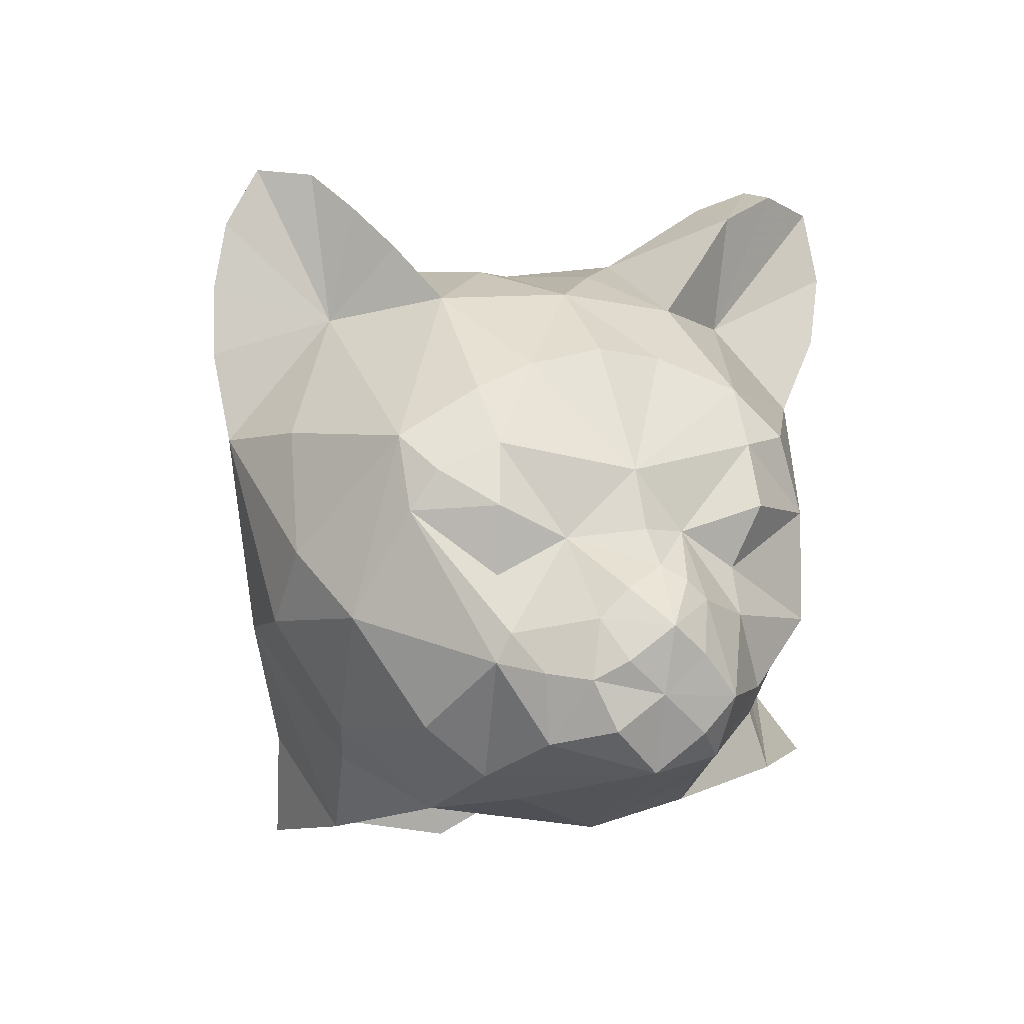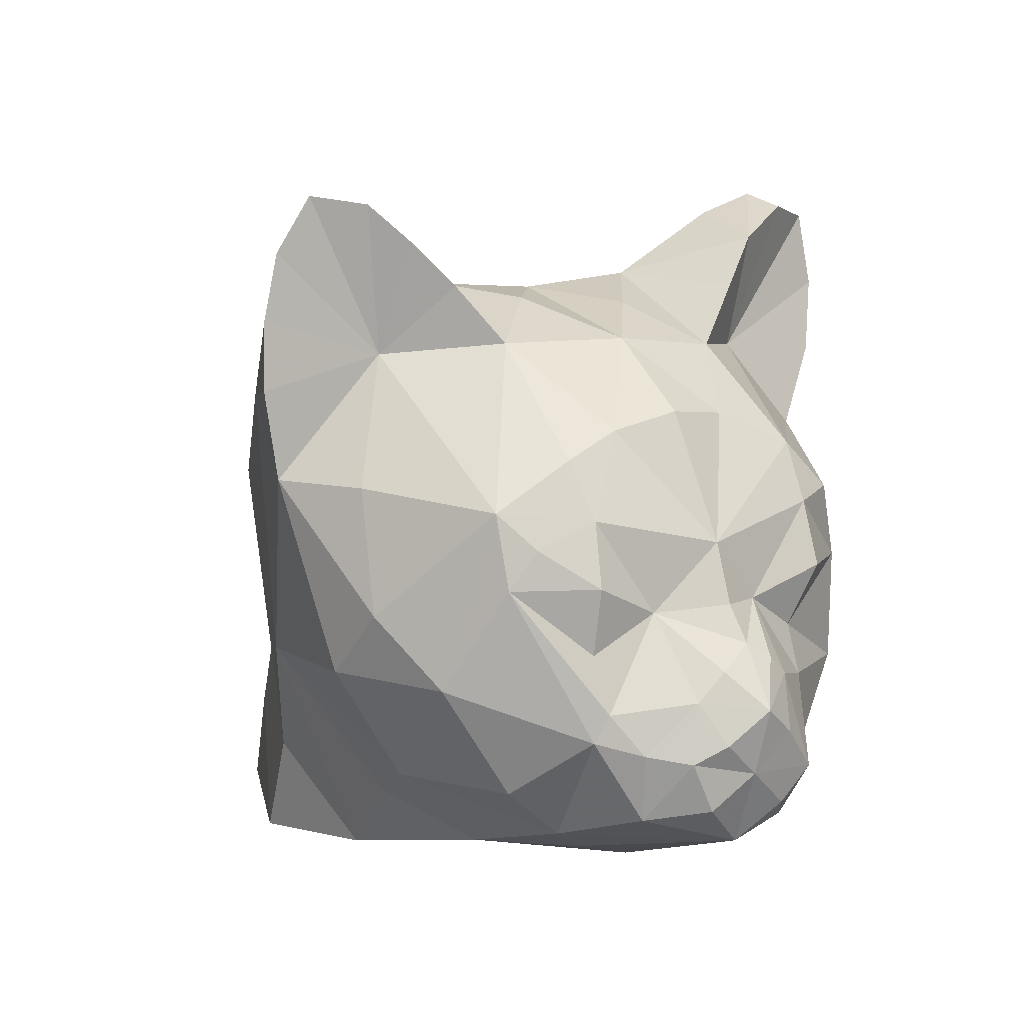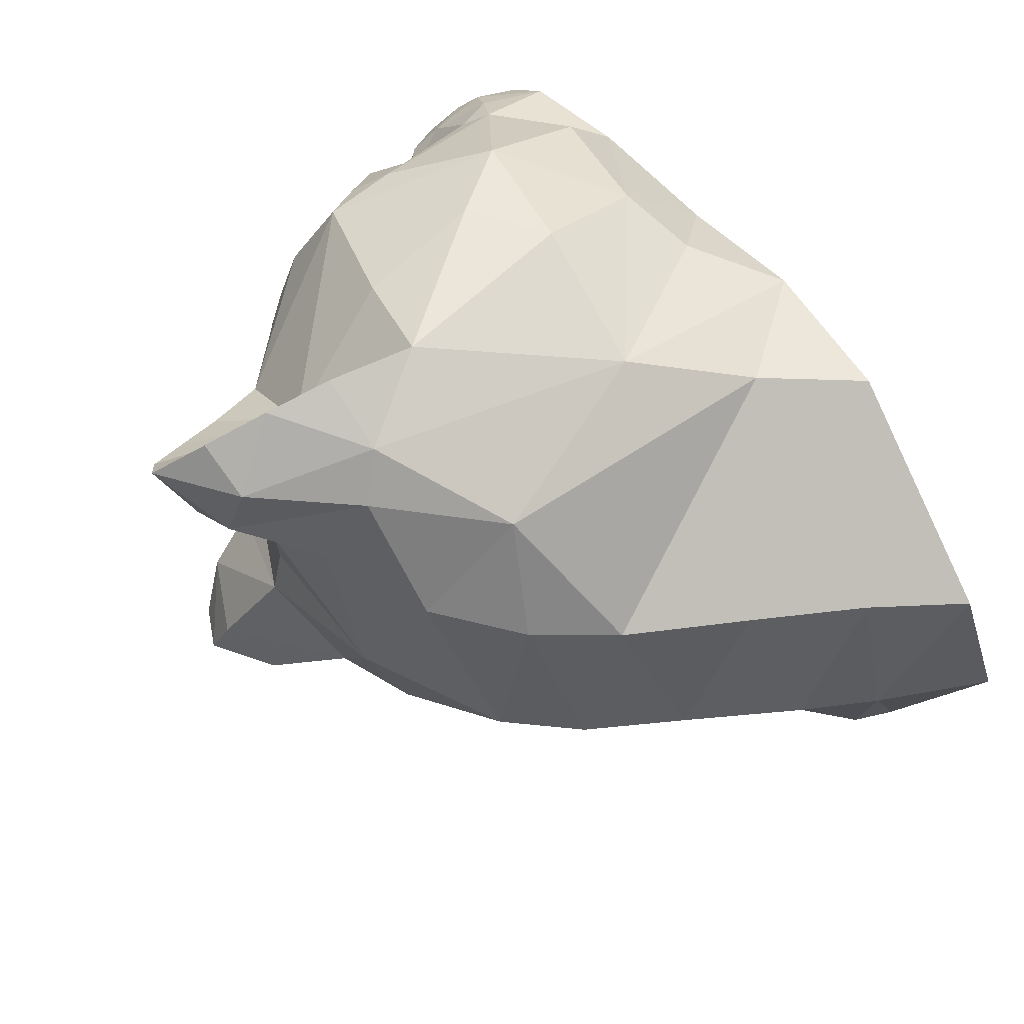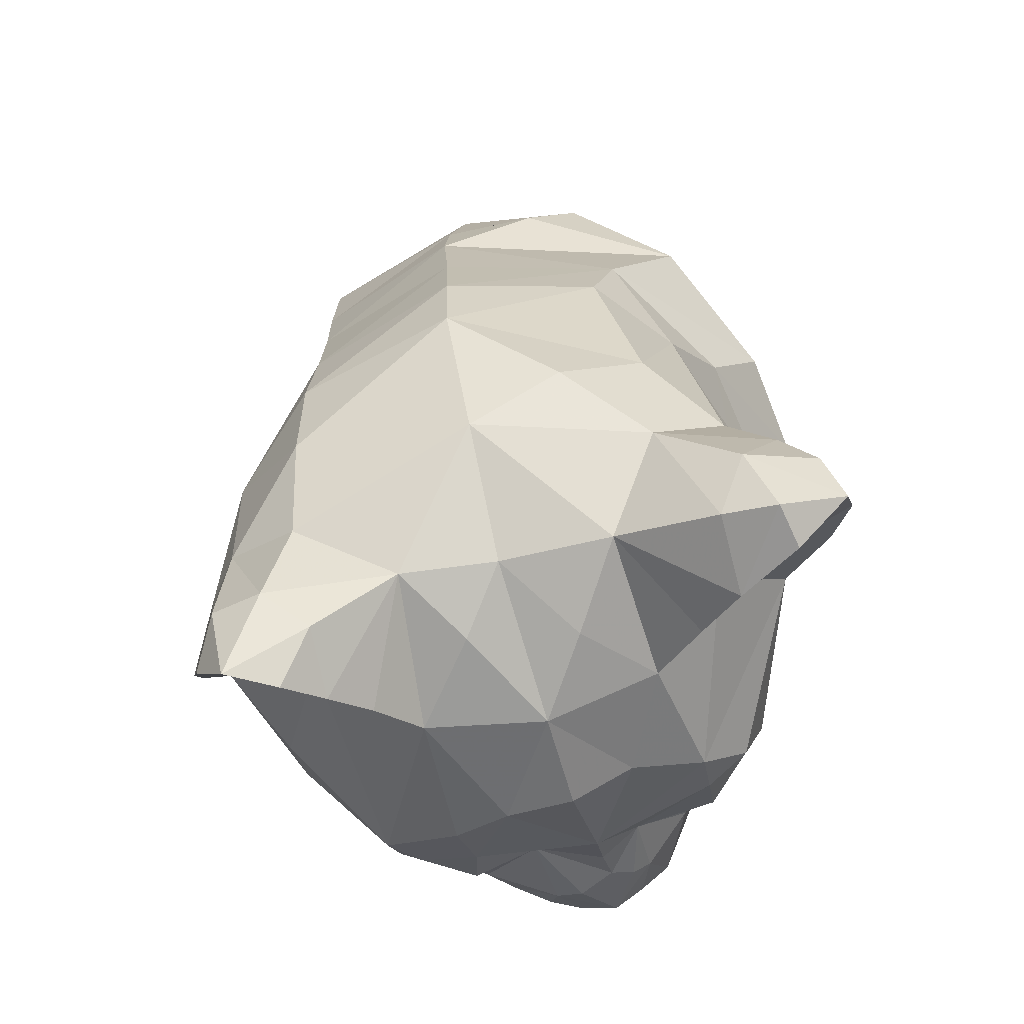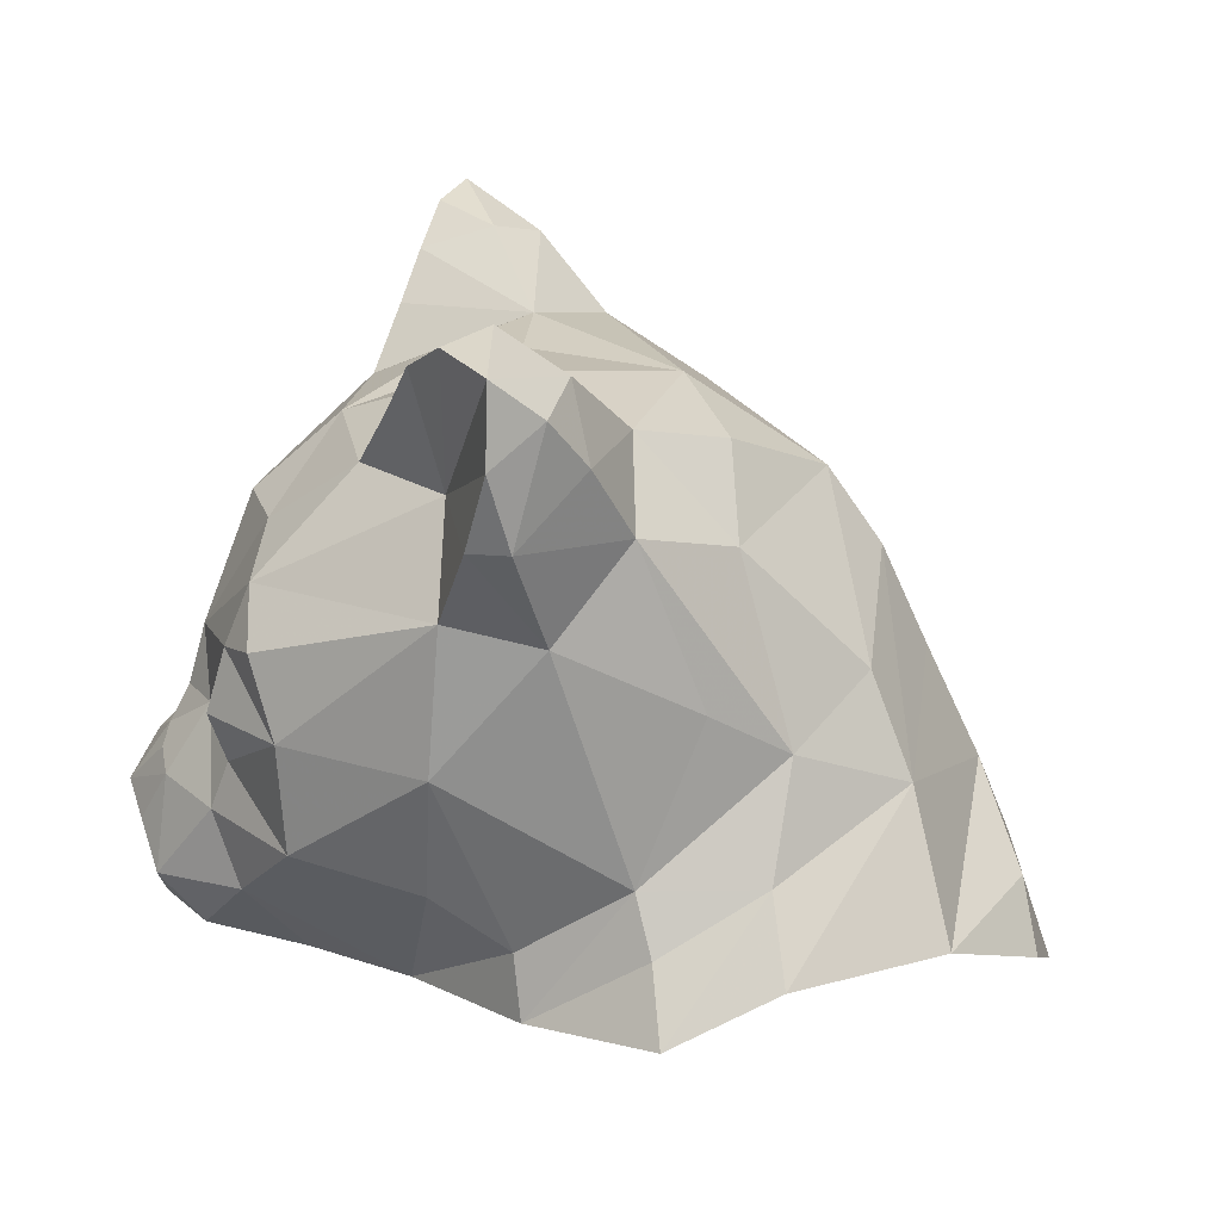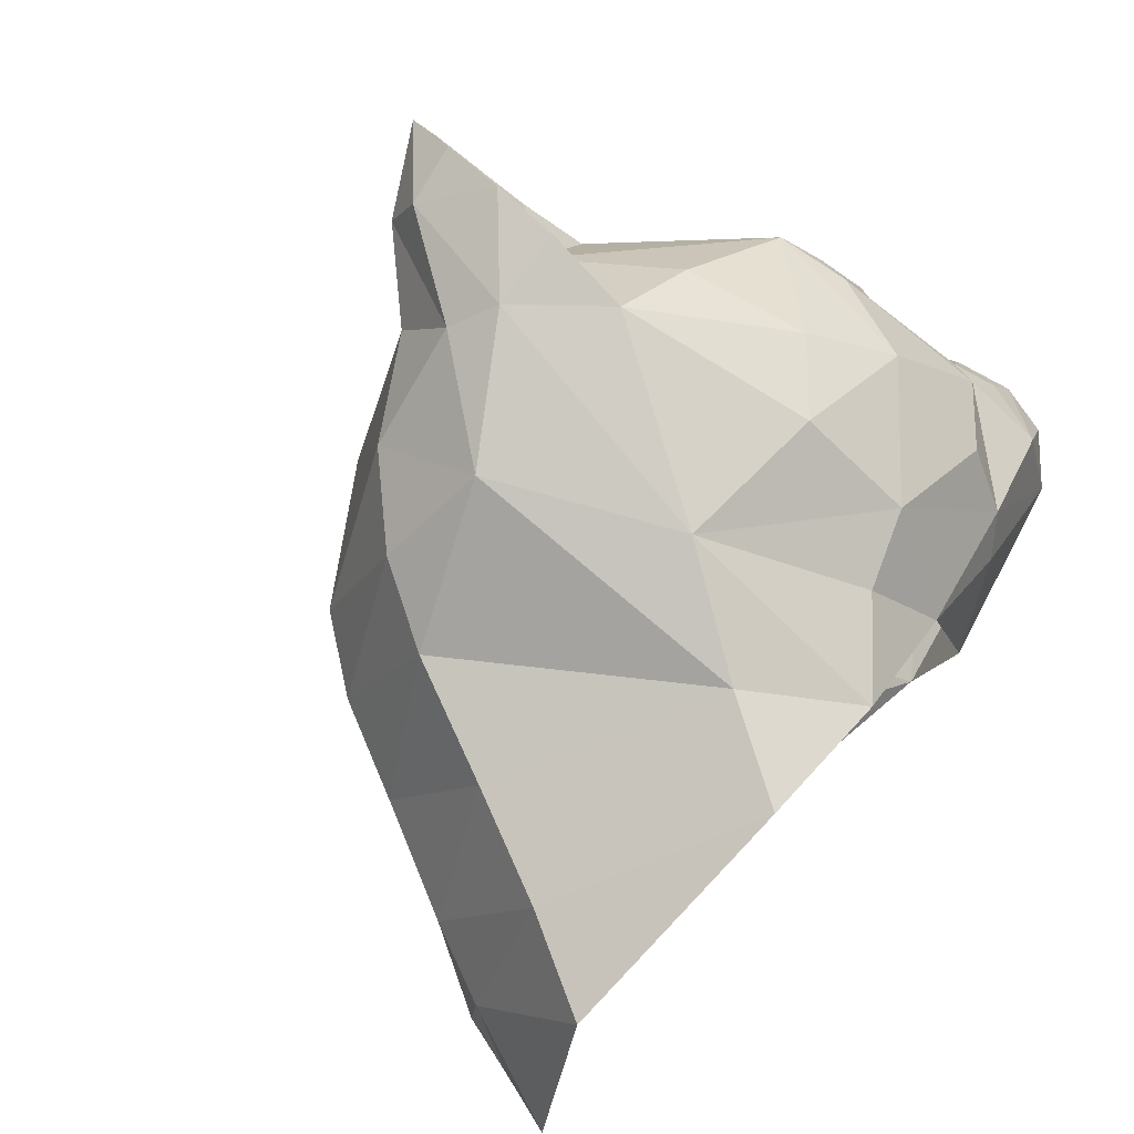
<metadata>
{"format":"obj","ext":"obj","renderer":"f3d","projection":"perspective","resolution":1024,"background":"white","views":[{"elev":-10.3,"azim":-105.7,"up":"+Z"},{"elev":1.1,"azim":-119.5,"up":"+Z"},{"elev":75.5,"azim":56.4,"up":"+Y"},{"elev":79.1,"azim":-101.7,"up":"+Z"},{"elev":-65.5,"azim":-2.9,"up":"+Y"},{"elev":68.0,"azim":129.4,"up":"+Y"}]}
</metadata>
<code>
v -0.207 0.07407 0.5447
v -0.3987 -0.07408 0.5011
v -0.2113 -0.1874 0.5882
v -0.512 -0.2353 0.4009
v -0.5686 0.03485 0.4052
v -0.3595 0.1786 0.5054
v -0.5251 0.3137 0.3878
v -0.1895 0.3006 0.5447
v 0.1242 0.07407 0.5098
v -0.4553 -0.3399 0.5447
v -0.4118 -0.427 0.671
v -0.2375 -0.4139 0.7451
v -0.2505 -0.536 0.7974
v -0.3464 -0.5621 0.7582
v 0.01525 -0.3312 0.5316
v -0.1068 -0.4967 0.6928
v -0.2549 -0.6928 0.7495
v -0.06318 -0.6013 0.5534
v -0.146 -0.6667 0.6667
v -0.2505 -0.7277 0.5839
v -0.1983 -0.7146 0.4227
v 0.02832 -0.5142 0.3834
v -0.1242 -0.6231 0.1961
v -0.2854 -0.6928 0.4139
v -0.3333 -0.597 0.2266
v -0.3333 -0.4183 0.4139
v 0.2331 -0.366 0.3137
v 0.2157 -0.1569 0.4575
v -0.342 -0.6231 -0.09151
v -0.7081 -0.4314 0.06972
v -0.6471 -0.5011 -0.09151
v -0.7168 -0.3181 0.1699
v -0.6993 -0.1438 0.2353
v -0.7473 0.008711 0.2353
v -0.7473 0.1656 0.1917
v -0.7647 0.2919 0.1264
v -0.7473 0.4619 0.01307
v -0.3377 0.5359 0.366
v -0.4728 0.6449 0.06536
v -0.2723 0.7538 0.08279
v -0.2941 0.7974 0.2789
v -0.3072 0.8017 0.4357
v -0.3246 0.78 0.5839
v -0.3551 0.7146 0.7102
v -0.4074 0.5969 0.6928
v -0.4423 0.5054 0.61
v -0.4771 0.4139 0.5142
v -0.2854 0.5098 0.6667
v -0.1852 0.6057 0.6318
v -0.03268 0.5185 0.4793
v -0.1983 0.7233 0.5752
v -0.1242 0.7451 0.2789
v 0.1895 0.4793 0.3573
v -0.04139 0.6754 0.3529
v -0.8431 -0.03922 -0.05229
v -0.7647 -0.3312 0.03486
v -0.817 -0.1525 -0.1787
v -0.8736 -0.05229 -0.1874
v -0.817 0.1089 -0.2048
v -0.817 0.2571 -0.004355
v -0.7952 0.3878 -0.06536
v -0.7647 0.4401 -0.1525
v -0.6427 0.5359 -0.3704
v -0.5163 0.6362 -0.2135
v -0.8562 0.2658 -0.1481
v -0.817 0.2614 -0.2919
v -0.8475 0.2396 -0.4183
v -0.8257 0.2658 -0.4793
v -0.9129 -0.06972 -0.2702
v -0.9477 0.01307 -0.3268
v -0.939 0.07407 -0.3922
v -0.7996 -0.3442 -0.1089
v -0.6209 -0.5098 -0.3312
v -0.7647 -0.2876 -0.244
v -0.7996 -0.2919 -0.3529
v -0.9085 -0.1743 -0.3399
v -1 -0.06972 -0.4096
v -0.9651 -0.1482 -0.4619
v -0.9564 -0.061 -0.549
v -0.9782 0.02178 -0.4837
v -0.7298 -0.3573 -0.5011
v -0.9216 -0.2309 -0.5447
v -0.8214 -0.2222 -0.6623
v -0.9085 -0.1656 -0.6231
v -0.342 -0.5577 -0.3834
v -0.3813 -0.3007 -0.7277
v -0.1678 -0.5577 -0.5011
v -0.5991 -0.2527 -0.6928
v -0.4205 -0.06972 -0.7974
v -0.146 -0.61 -0.6318
v -0.9477 0.0915 -0.5229
v -0.8911 0.1786 -0.5054
v -0.8693 -0.06972 -0.7059
v -0.9346 0.03485 -0.6275
v -0.8475 0.1569 -0.6492
v -0.6209 0.2353 -0.7015
v -0.5599 0.1438 -0.7451
v -0.3159 0.2789 -0.7538
v -0.01961 0.4401 -0.7843
v -0.2113 0.4662 -0.6362
v -0.3813 0.5054 -0.5795
v -0.6471 0.3747 -0.6013
v -0.3551 0.6536 -0.3442
v -0.01089 0.6449 -0.3137
v 0.1634 0.6405 0.1046
v 0.4336 0.06971 0.3224
v 0.5163 -0.3181 0.04358
v 0.3595 -0.4924 -0.06536
v 0.1852 -0.536 0.0305
v 0.06318 -0.6187 -0.3137
v 0.329 -0.6187 -0.2963
v 0.1024 -0.6841 -0.4314
v 0.6122 -0.3965 -0.1656
v 0.3072 0.5229 -0.78
v 0.1634 0.549 -0.5621
v 0.4684 0.4009 0.008716
v 0.5991 0.3747 -0.2614
v 0.7211 0.3573 -0.5054
v 0.8431 0.3268 -0.719
v 0.1242 -0.8017 -0.5621
v 0.3595 -0.7495 -0.4488
v 0.5599 0.04793 0.1612
v 0.6732 0.0305 -0.05665
v 0.8083 0.01743 -0.3094
v 0.8911 -0.008716 -0.4837
v 1 -0.06972 -0.7538
v 0.3551 0.4401 0.1917
v 0.695 -0.5882 -0.4401
v 0.8867 -0.2309 -0.4575
v 0.9129 -0.366 -0.5752
v -0.9216 -0.1264 -0.3007
f 2 3 1
f 2 5 4
f 1 5 2
f 6 5 1
f 7 5 6
f 6 8 7
f 1 8 6
f 1 3 9
f 4 10 3
f 11 3 10
f 12 3 11
f 13 12 11
f 11 14 13
f 15 3 12
f 12 16 15
f 13 16 12
f 17 16 13
f 13 14 17
f 18 15 16
f 16 19 18
f 17 19 16
f 20 19 17
f 21 19 20
f 18 19 21
f 21 22 18
f 23 22 21
f 24 23 21
f 21 20 24
f 25 23 24
f 24 26 25
f 20 26 24
f 17 26 20
f 14 26 17
f 11 26 14
f 10 26 11
f 4 26 10
f 15 9 3
f 27 28 15
f 25 29 23
f 30 31 25
f 25 32 30
f 26 32 25
f 33 32 4
f 22 15 18
f 27 15 22
f 34 33 5
f 5 35 34
f 7 35 5
f 36 35 7
f 7 37 36
f 38 37 7
f 39 37 38
f 38 40 39
f 41 40 38
f 38 42 41
f 43 42 38
f 38 44 43
f 45 44 38
f 38 46 45
f 38 47 46
f 7 47 38
f 8 47 7
f 46 47 8
f 8 48 46
f 49 48 8
f 44 48 49
f 45 48 44
f 8 50 49
f 51 44 49
f 43 44 51
f 51 42 43
f 52 42 51
f 41 42 52
f 52 40 41
f 54 50 53
f 54 51 49
f 49 50 54
f 54 52 51
f 9 53 50
f 50 8 9
f 33 34 55
f 55 32 33
f 56 32 55
f 55 57 56
f 58 57 55
f 55 59 58
f 60 59 55
f 55 35 60
f 34 35 55
f 60 35 36
f 36 37 60
f 61 60 37
f 37 62 61
f 63 62 37
f 37 64 63
f 39 64 37
f 40 64 39
f 65 61 62
f 62 66 65
f 67 66 62
f 62 68 67
f 63 68 62
f 59 60 65
f 69 58 59
f 59 70 69
f 71 70 59
f 59 67 71
f 66 67 59
f 65 66 59
f 30 32 56
f 56 31 30
f 72 31 56
f 56 57 72
f 61 65 60
f 48 45 46
f 29 25 31
f 31 73 29
f 74 73 31
f 31 72 74
f 74 72 57
f 57 75 74
f 76 75 57
f 58 69 57
f 78 76 77
f 77 79 78
f 80 79 77
f 77 71 80
f 70 71 77
f 77 69 70
f 73 74 75
f 75 81 73
f 82 81 75
f 75 76 82
f 83 81 82
f 82 84 83
f 79 84 82
f 82 78 79
f 76 78 82
f 85 29 73
f 73 86 85
f 81 86 73
f 87 29 85
f 85 86 87
f 86 81 88
f 88 89 86
f 83 89 88
f 88 81 83
f 90 87 86
f 91 80 71
f 71 92 91
f 67 92 71
f 68 92 67
f 93 84 79
f 79 94 93
f 91 94 79
f 79 80 91
f 95 91 92
f 68 95 92
f 95 94 91
f 93 94 95
f 95 96 93
f 68 96 95
f 83 84 93
f 93 89 83
f 97 89 93
f 93 96 97
f 97 98 89
f 100 99 98
f 98 101 100
f 96 101 98
f 97 96 98
f 68 63 102
f 102 96 68
f 101 96 102
f 102 63 101
f 103 63 64
f 64 40 103
f 101 63 103
f 104 100 101
f 101 103 104
f 104 103 40
f 52 104 40
f 105 104 52
f 106 53 9
f 9 28 106
f 27 107 106
f 106 28 27
f 108 107 27
f 27 22 108
f 109 108 22
f 22 23 109
f 110 108 109
f 109 23 110
f 29 110 23
f 111 108 110
f 110 112 111
f 90 112 110
f 110 87 90
f 29 87 110
f 111 113 108
f 113 107 108
f 99 115 114
f 104 115 99
f 105 115 104
f 117 115 116
f 118 115 117
f 118 114 115
f 119 114 118
f 112 90 120
f 120 111 112
f 121 111 120
f 100 104 99
f 4 3 2
f 33 4 5
f 122 123 116
f 117 116 123
f 123 124 117
f 124 118 117
f 125 118 124
f 119 118 125
f 125 126 119
f 106 107 122
f 116 115 105
f 53 105 54
f 54 105 52
f 127 116 105
f 116 127 122
f 122 127 106
f 127 105 53
f 128 113 121
f 113 111 121
f 128 124 113
f 129 124 128
f 128 130 129
f 113 122 107
f 123 122 113
f 113 124 123
f 9 8 1
f 15 28 9
f 32 26 4
f 127 53 106
f 131 76 57
f 77 76 131
f 131 57 69
f 69 77 131
f 125 124 129
f 130 126 125
f 125 129 130

</code>
